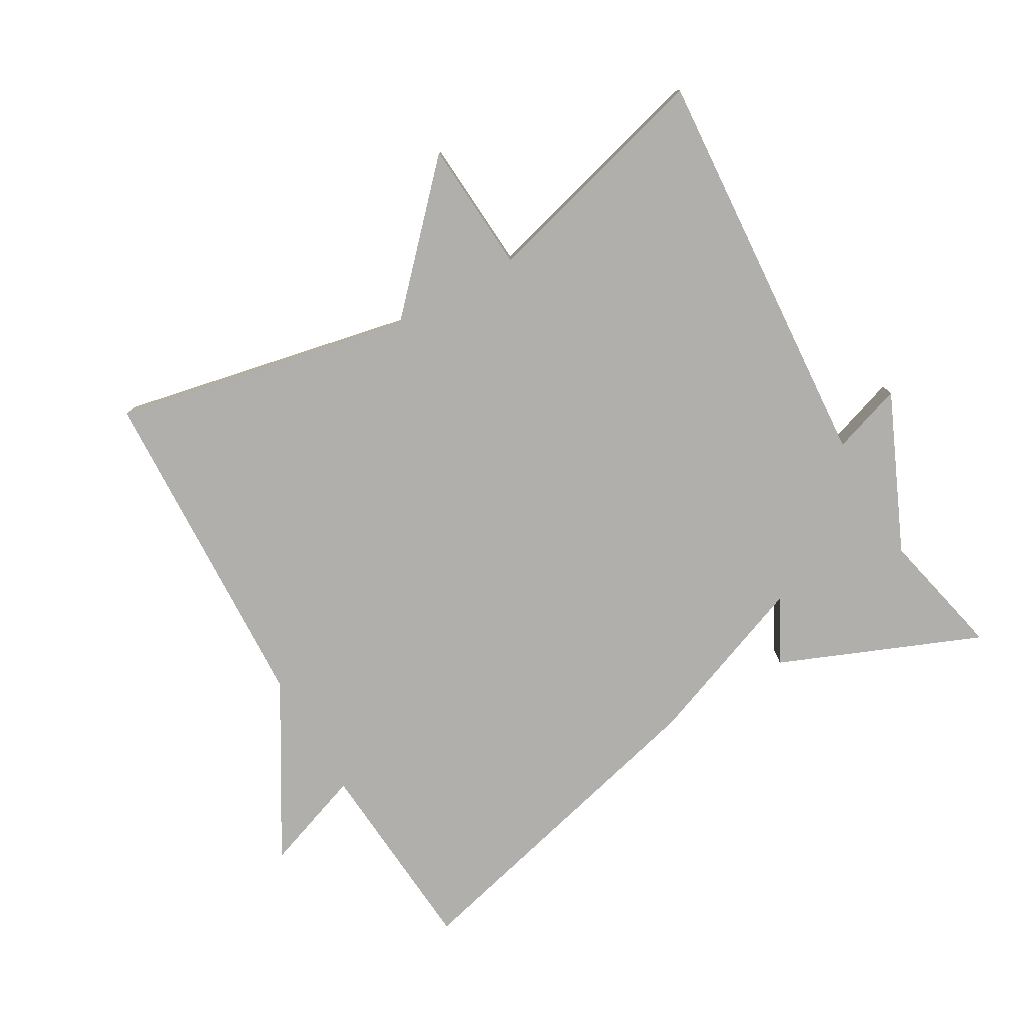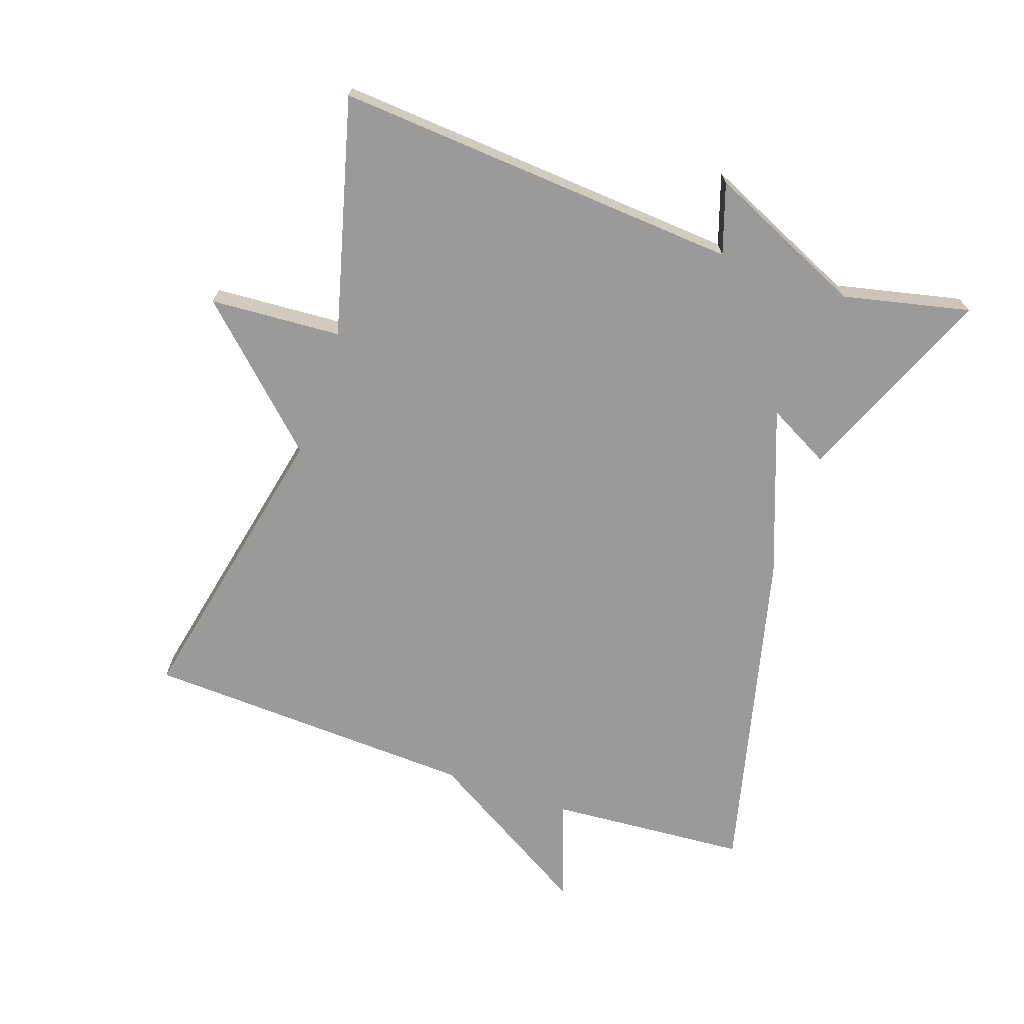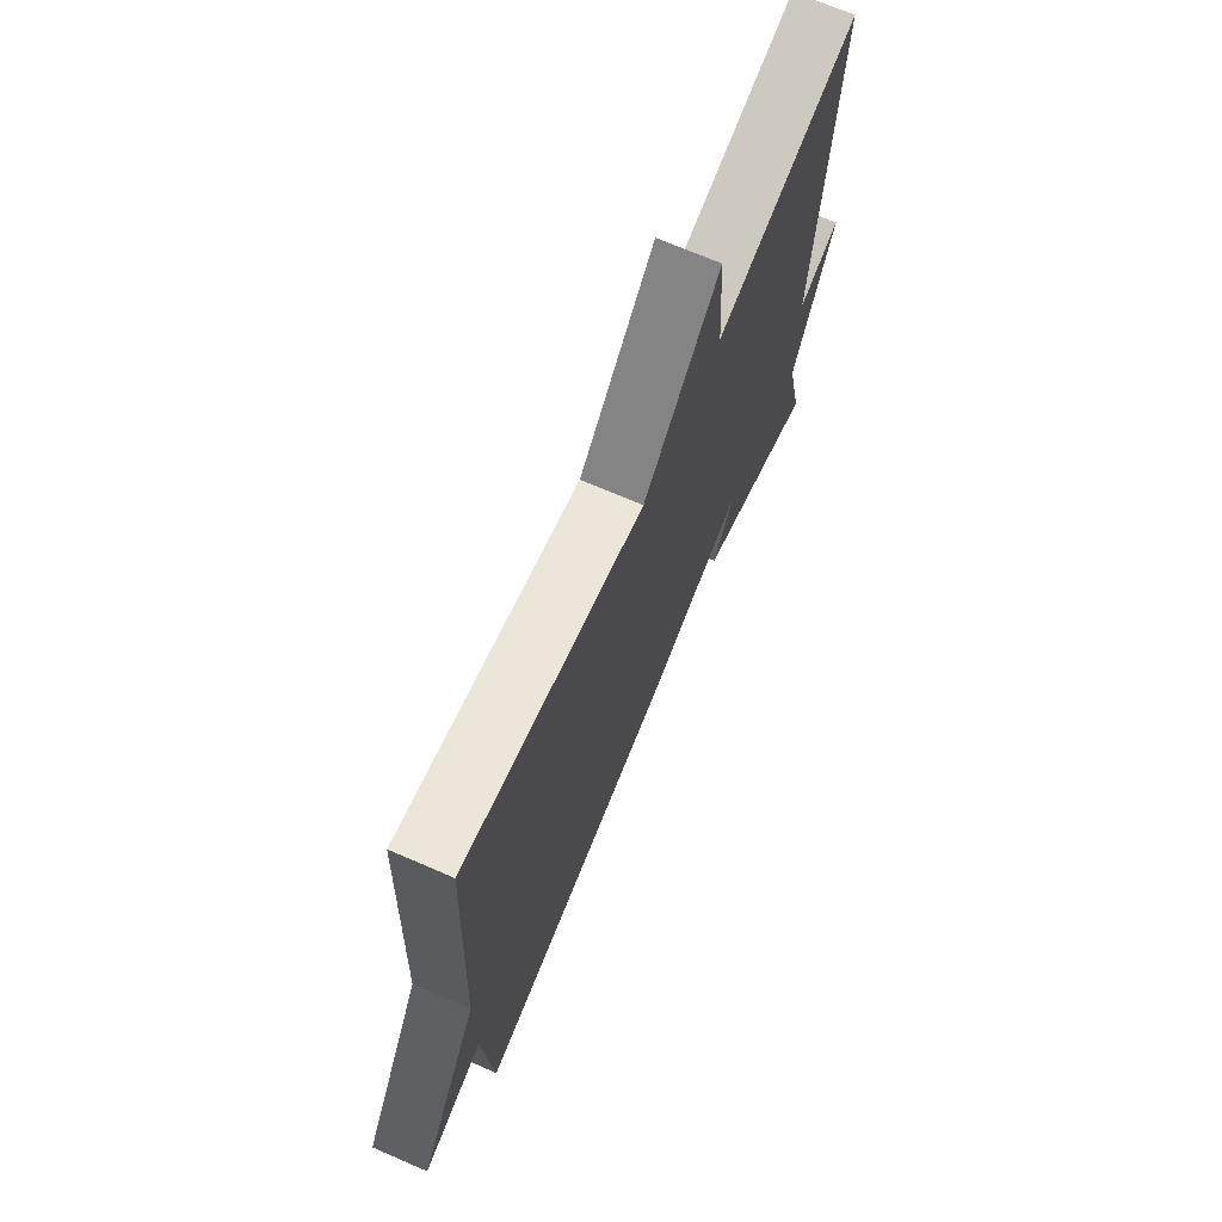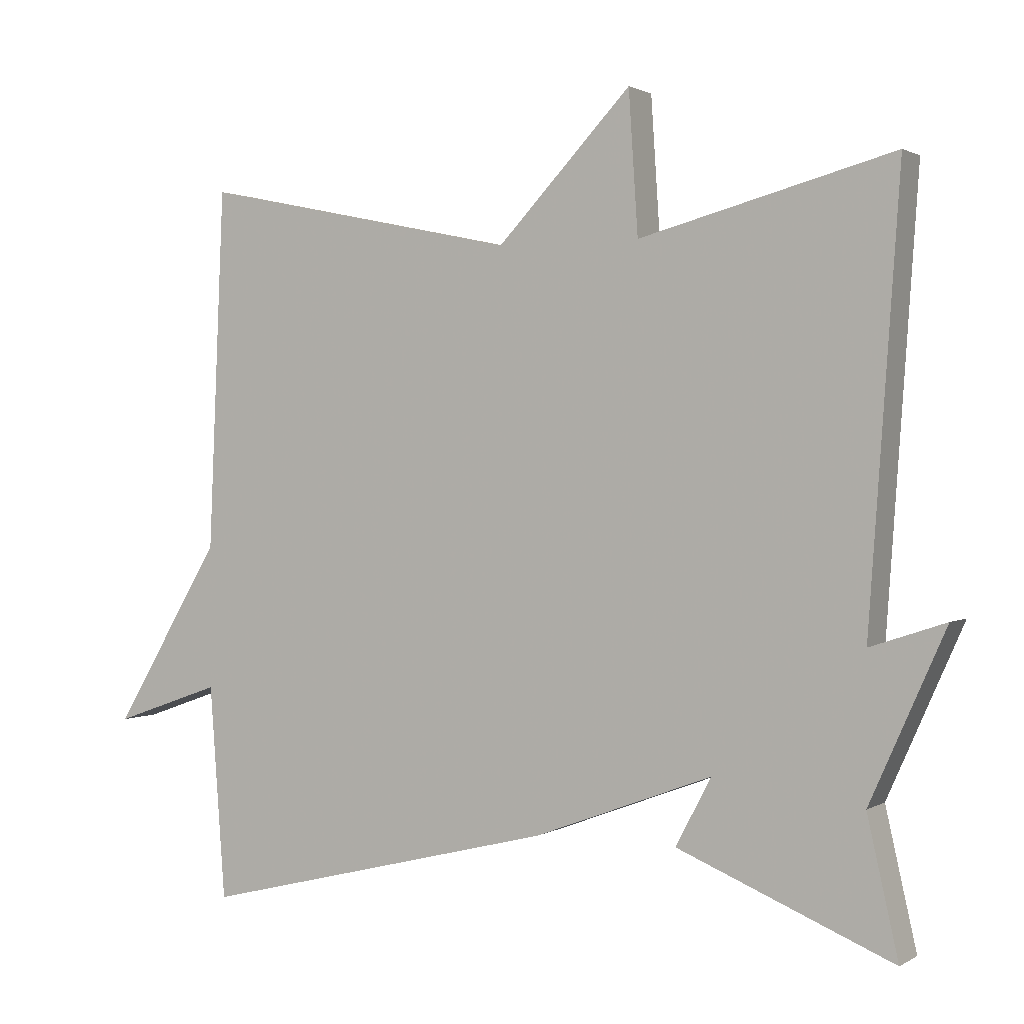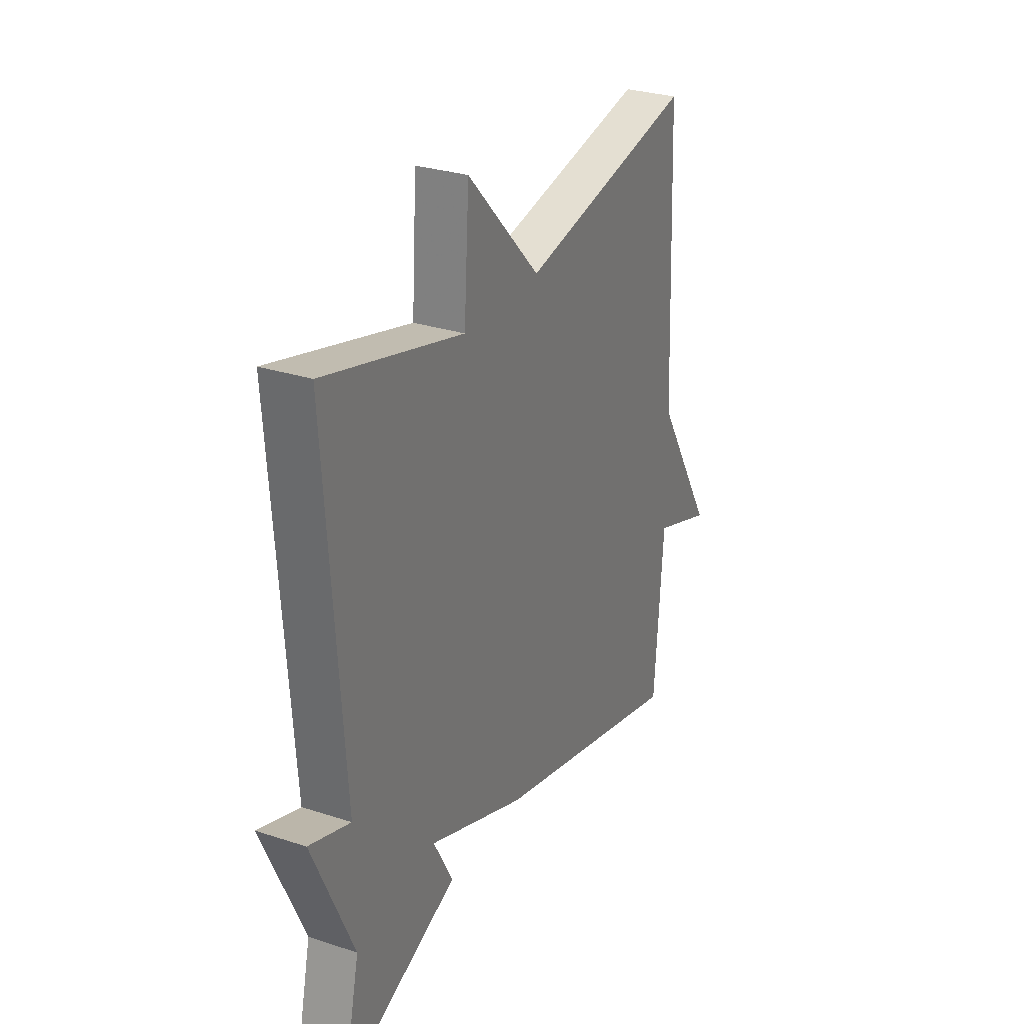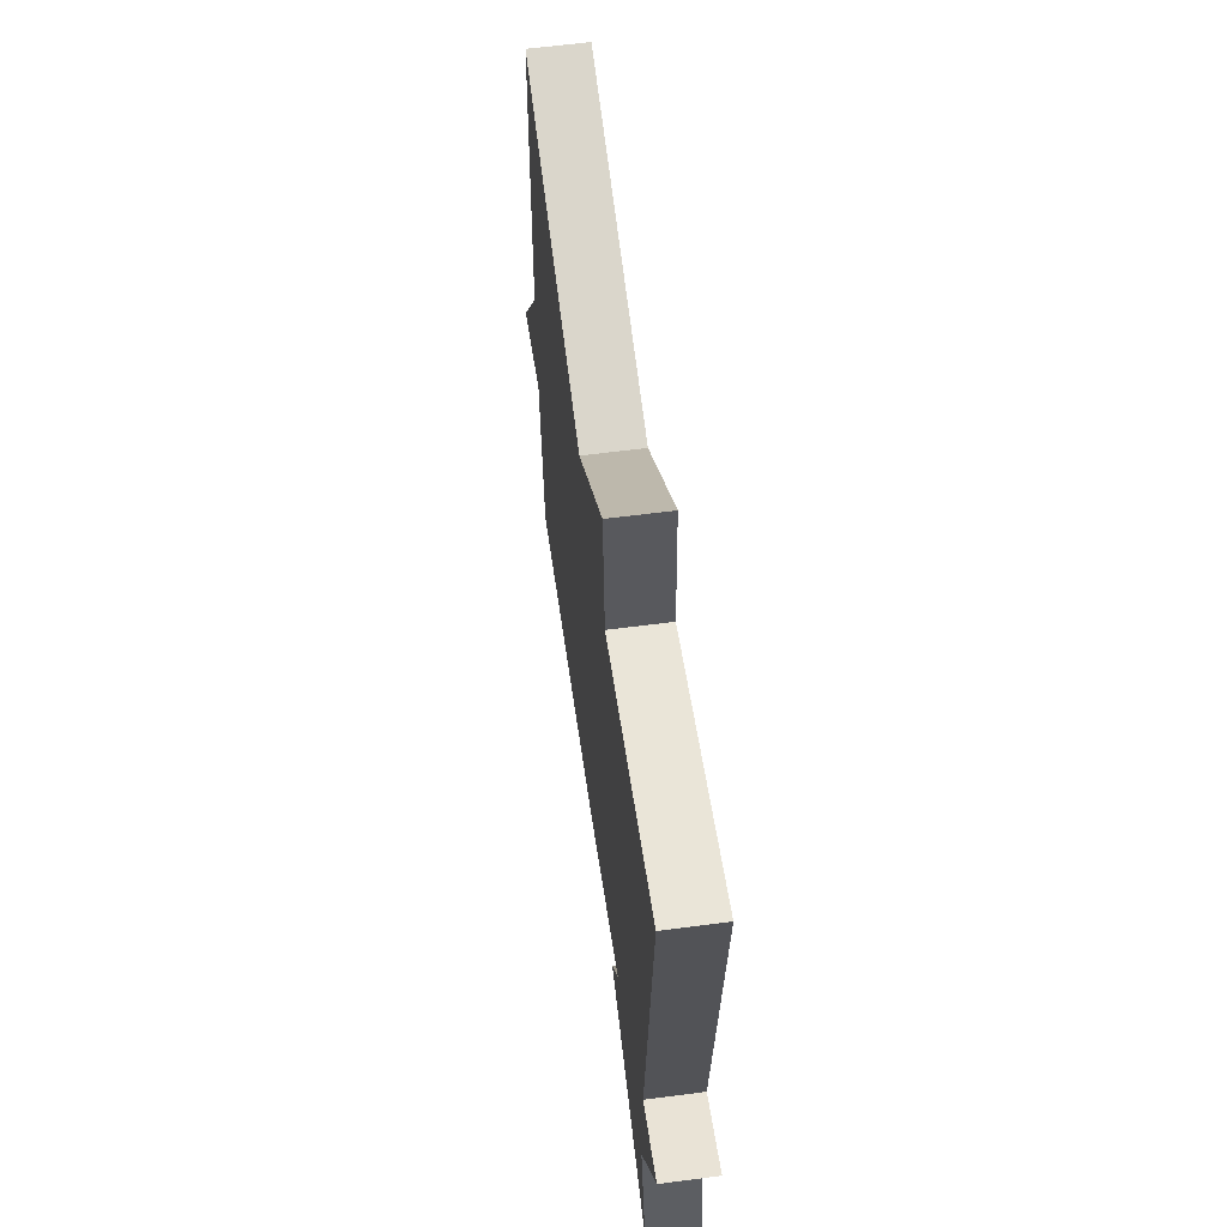
<metadata>
{"format":"obj","ext":"obj","renderer":"f3d","projection":"perspective","resolution":1024,"background":"white","views":[{"elev":-78.2,"azim":30.0,"up":"+Y"},{"elev":-69.5,"azim":70.9,"up":"+Y"},{"elev":70.5,"azim":-66.6,"up":"+Z"},{"elev":1.2,"azim":27.8,"up":"+Z"},{"elev":29.1,"azim":115.9,"up":"+Z"},{"elev":62.3,"azim":82.5,"up":"+Z"}]}
</metadata>
<code>
v 0.5 0.07 -0.5
v 0.2 0.07 -0.376
v 0.25 0.07 -0.282
v 0 0.07 -0.376
v -0.5 0.07 -0.5
v -0.522 0.07 -0.202
v -0.673 0.07 -0.255
v -0.522 0.07 -0.002
v -0.5 0.07 0.5
v -0.054 0.07 0.406
v 0.133 0.07 0.603
v 0.146 0.07 0.406
v 0.5 0.07 0.5
v 0.457 0.07 -0.11
v 0.562 0.07 -0.075
v 0.457 0.07 -0.31
v 0.5 0 -0.5
v 0.2 0 -0.376
v 0.25 0 -0.282
v 0 0 -0.376
v -0.5 0 -0.5
v -0.522 0 -0.202
v -0.673 0 -0.255
v -0.522 0 -0.002
v -0.5 0 0.5
v -0.054 0 0.406
v 0.133 0 0.603
v 0.146 0 0.406
v 0.5 0 0.5
v 0.457 0 -0.11
v 0.562 0 -0.075
v 0.457 0 -0.31
f 14 15 16
f 12 13 14
f 12 14 16
f 10 11 12
f 10 12 16 1
f 8 9 10
f 6 7 8 10
f 5 6 10
f 4 5 10
f 3 4 10
f 1 2 3
f 1 3 10
f 32 31 30
f 30 29 28
f 32 30 28
f 28 27 26
f 17 32 28 26
f 26 25 24
f 26 24 23 22
f 26 22 21
f 26 21 20
f 26 20 19
f 19 18 17
f 26 19 17
f 1 17 18 2
f 2 18 19 3
f 3 19 20 4
f 4 20 21 5
f 5 21 22 6
f 6 22 23 7
f 7 23 24 8
f 8 24 25 9
f 9 25 26 10
f 10 26 27 11
f 11 27 28 12
f 12 28 29 13
f 13 29 30 14
f 14 30 31 15
f 15 31 32 16
f 16 32 17 1

</code>
